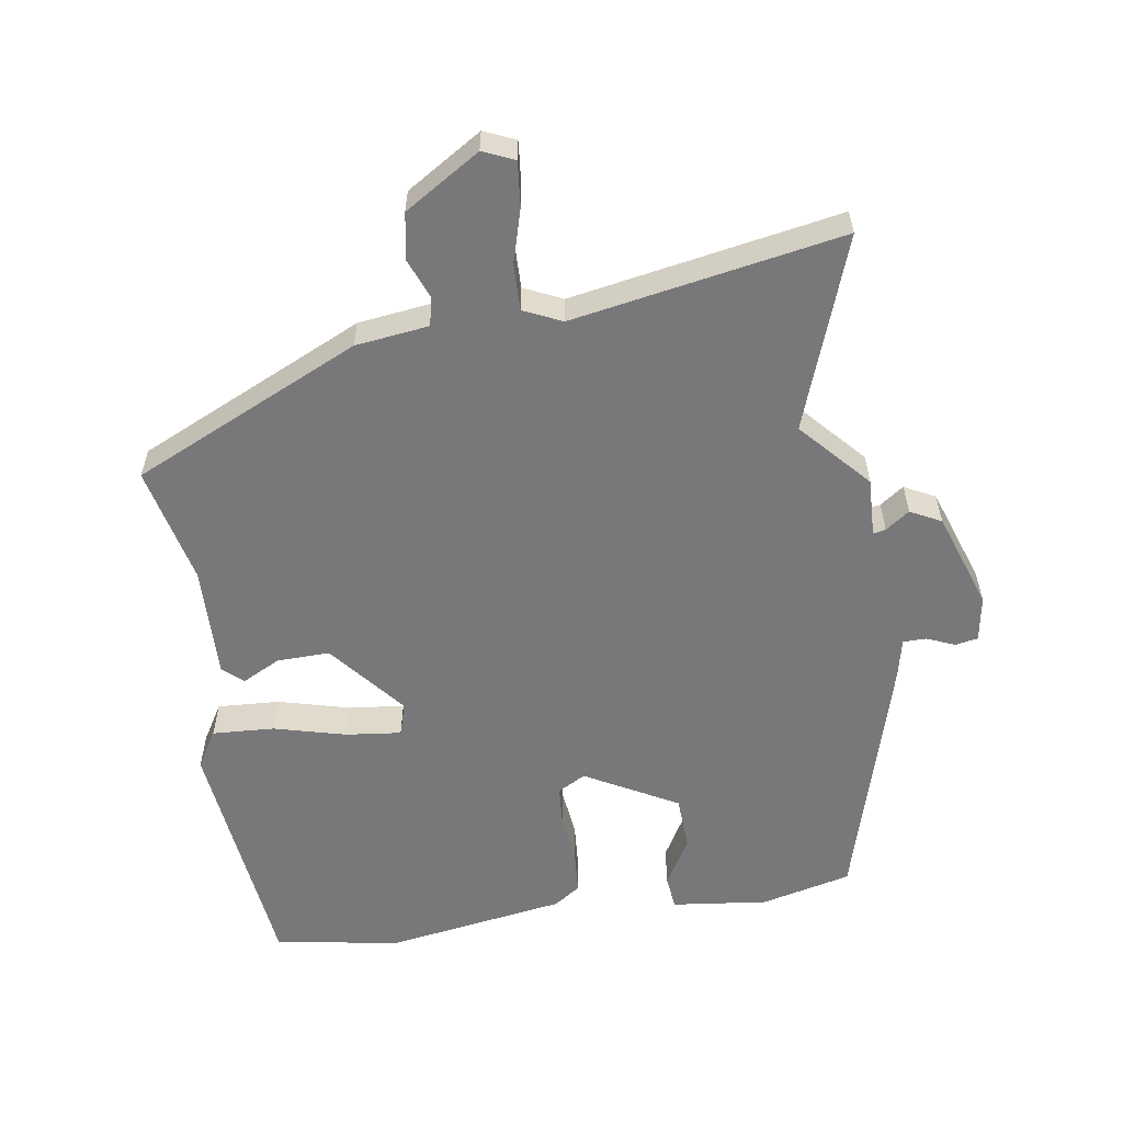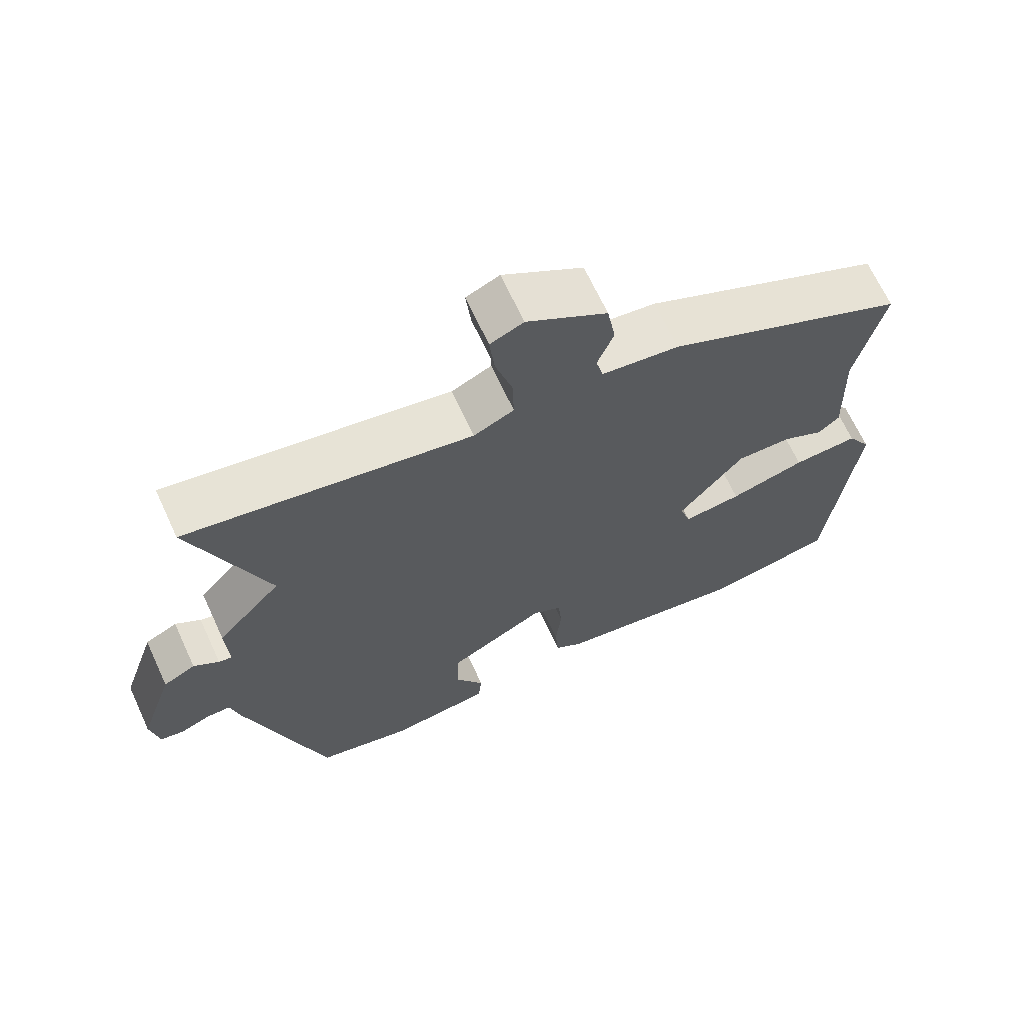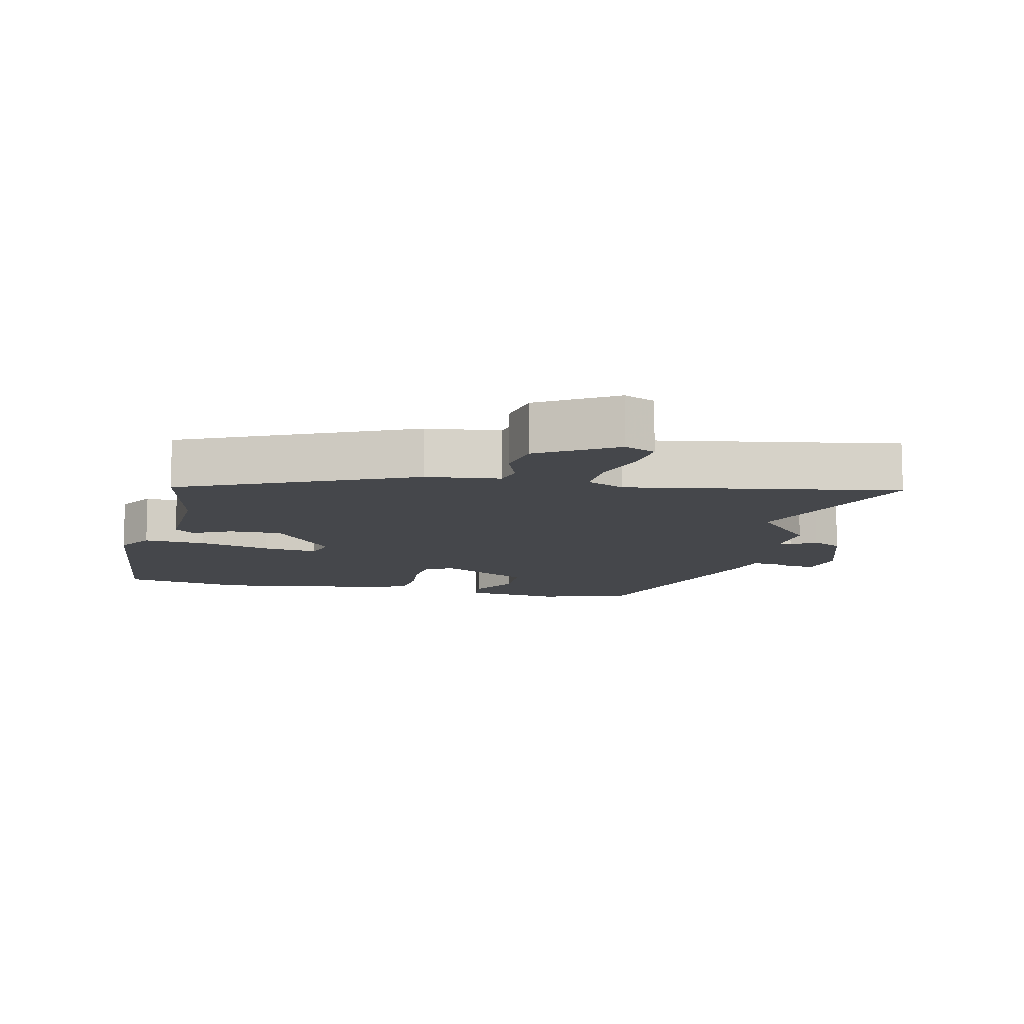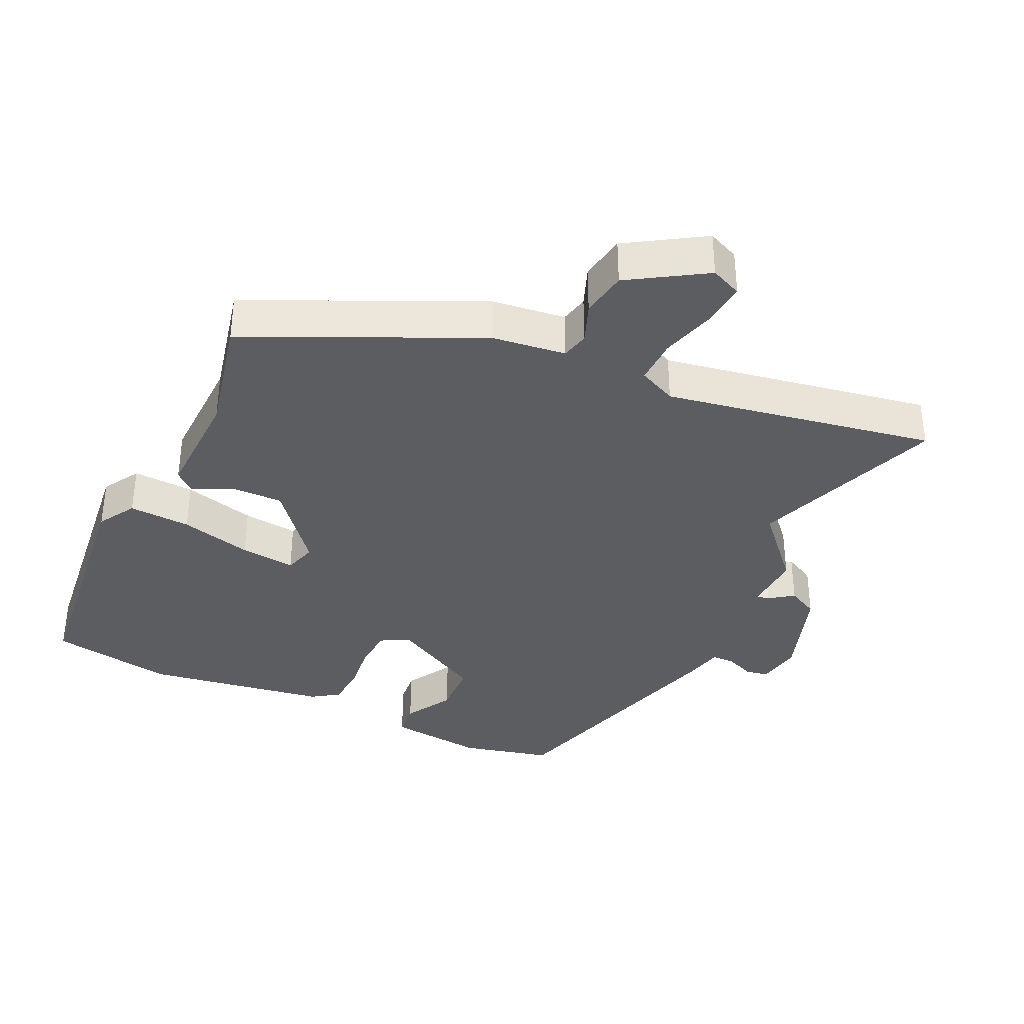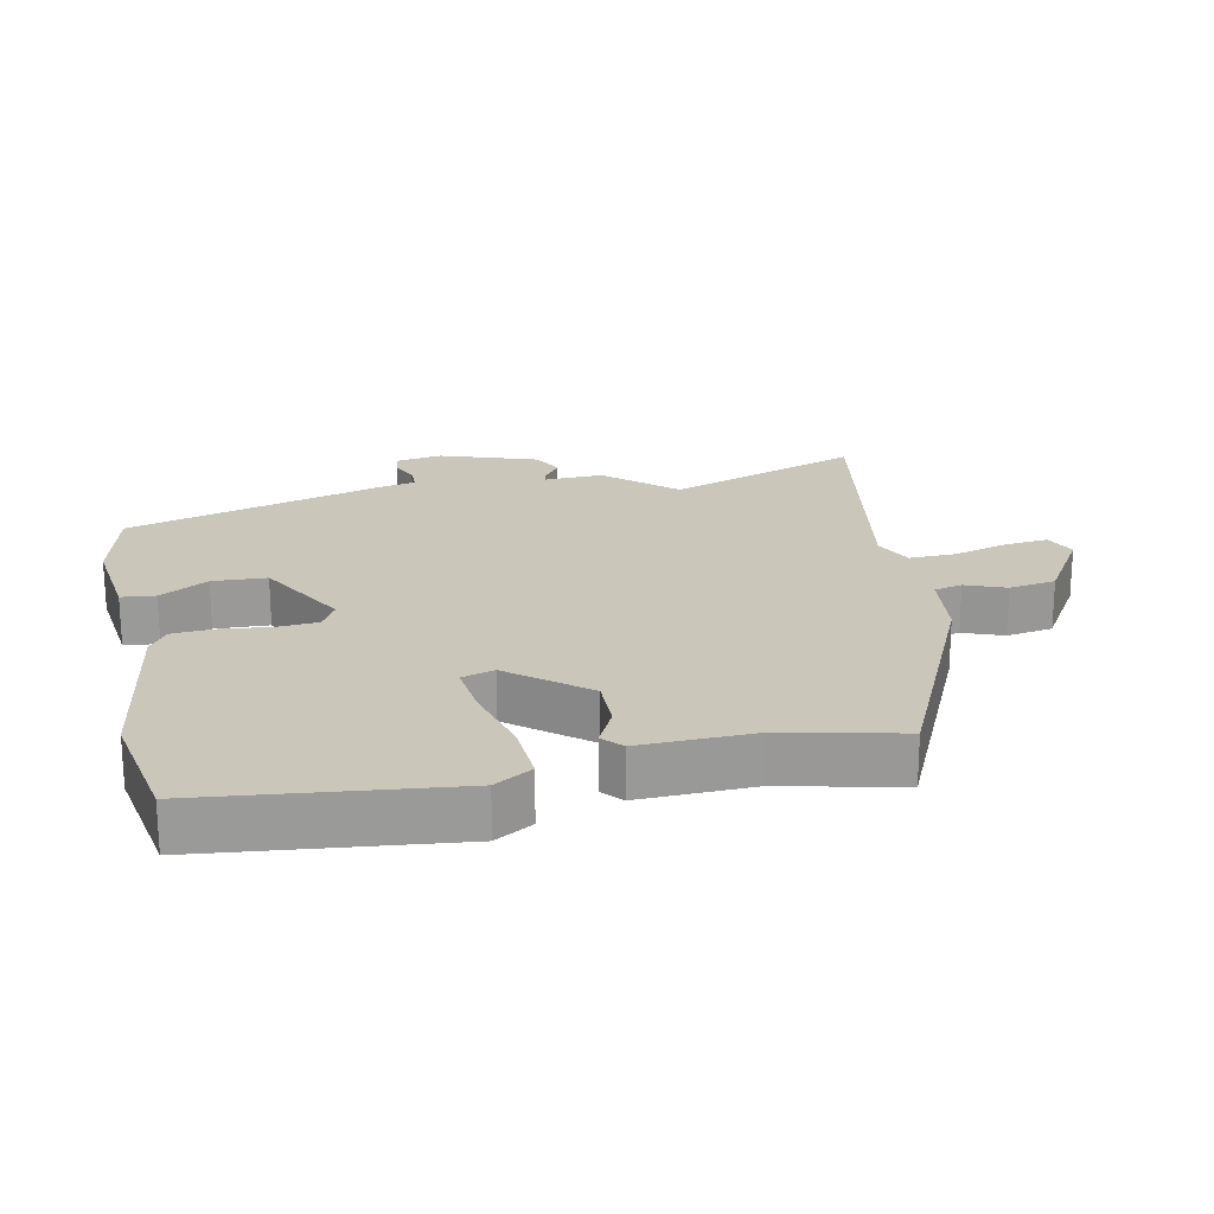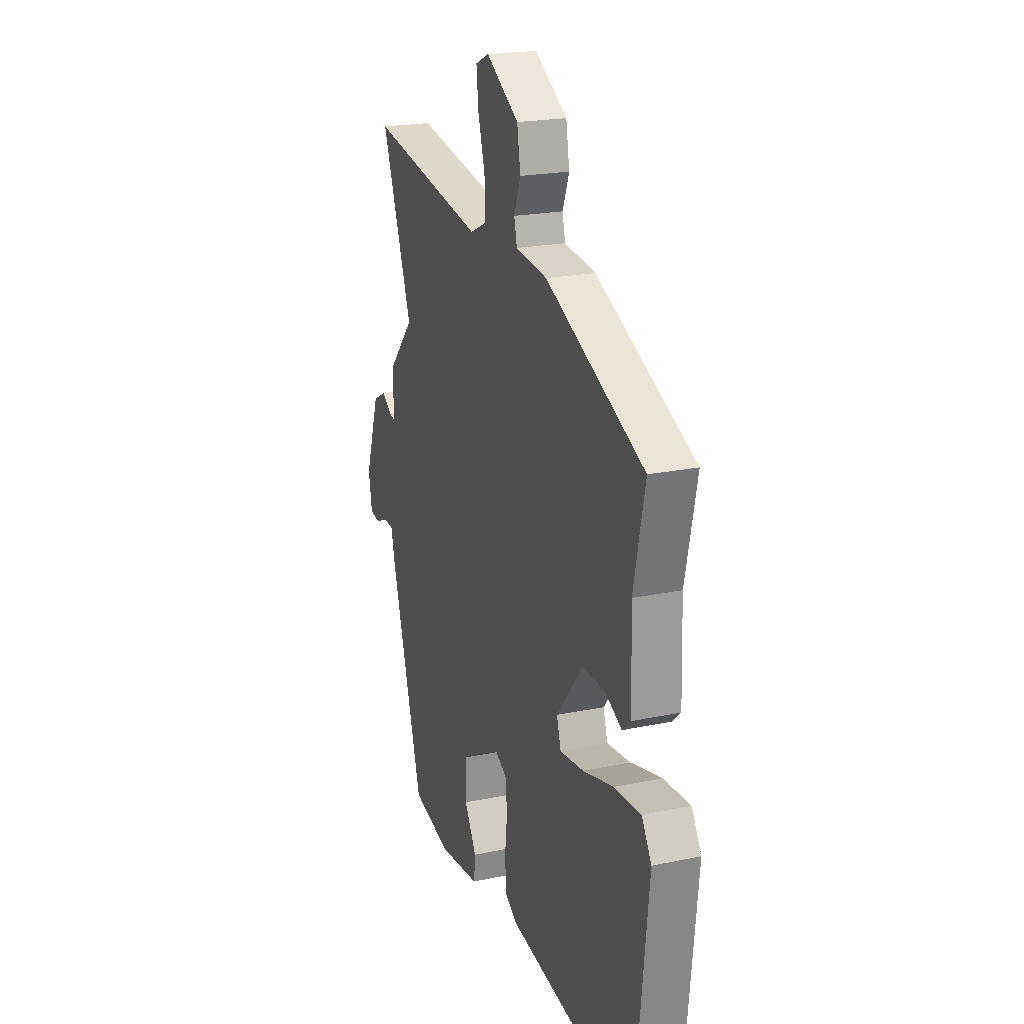
<metadata>
{"format":"obj","ext":"obj","renderer":"f3d","projection":"perspective","resolution":1024,"background":"white","views":[{"elev":-57.5,"azim":9.2,"up":"+Y"},{"elev":67.5,"azim":155.2,"up":"+Z"},{"elev":-10.6,"azim":-12.9,"up":"+Y"},{"elev":-36.1,"azim":-24.8,"up":"+Y"},{"elev":21.2,"azim":-101.5,"up":"+Y"},{"elev":21.4,"azim":-110.3,"up":"+Z"}]}
</metadata>
<code>
v 0.422 0.07 -0.51
v 0.286 0.07 -0.542
v 0.142 0.07 -0.524
v 0.137 0.07 -0.473
v 0.179 0.07 -0.401
v 0.176 0.07 -0.32
v 0.038 0.07 -0.243
v -0.004 0.07 -0.266
v -0.009 0.07 -0.327
v -0.001 0.07 -0.402
v -0.006 0.07 -0.465
v -0.046 0.07 -0.492
v -0.319 0.07 -0.533
v -0.505 0.07 -0.499
v -0.544 0.07 -0.127
v -0.51 0.07 -0.071
v -0.417 0.07 -0.077
v -0.309 0.07 -0.106
v -0.226 0.07 -0.116
v -0.211 0.07 -0.067
v -0.303 0.07 0.047
v -0.382 0.07 0.046
v -0.44 0.07 0.017
v -0.47 0.07 0.044
v -0.464 0.07 0.213
v -0.503 0.07 0.392
v -0.16 0.07 0.547
v -0.05 0.07 0.56
v -0.04 0.07 0.602
v -0.063 0.07 0.662
v -0.051 0.07 0.732
v 0.063 0.07 0.802
v 0.11 0.07 0.781
v 0.103 0.07 0.715
v 0.079 0.07 0.633
v 0.077 0.07 0.564
v 0.134 0.07 0.537
v 0.539 0.07 0.606
v 0.433 0.07 0.318
v 0.525 0.07 0.215
v 0.521 0.07 0.127
v 0.54 0.07 0.131
v 0.576 0.07 0.156
v 0.622 0.07 0.132
v 0.671 0.07 -0.014
v 0.659 0.07 -0.082
v 0.625 0.07 -0.088
v 0.583 0.07 -0.07
v 0.548 0.07 -0.07
v 0.535 0.07 -0.127
v 0.422 0 -0.51
v 0.286 0 -0.542
v 0.142 0 -0.524
v 0.137 0 -0.473
v 0.179 0 -0.401
v 0.176 0 -0.32
v 0.038 0 -0.243
v -0.004 0 -0.266
v -0.009 0 -0.327
v -0.001 0 -0.402
v -0.006 0 -0.465
v -0.046 0 -0.492
v -0.319 0 -0.533
v -0.505 0 -0.499
v -0.544 0 -0.127
v -0.51 0 -0.071
v -0.417 0 -0.077
v -0.309 0 -0.106
v -0.226 0 -0.116
v -0.211 0 -0.067
v -0.303 0 0.047
v -0.382 0 0.046
v -0.44 0 0.017
v -0.47 0 0.044
v -0.464 0 0.213
v -0.503 0 0.392
v -0.16 0 0.547
v -0.05 0 0.56
v -0.04 0 0.602
v -0.063 0 0.662
v -0.051 0 0.732
v 0.063 0 0.802
v 0.11 0 0.781
v 0.103 0 0.715
v 0.079 0 0.633
v 0.077 0 0.564
v 0.134 0 0.537
v 0.539 0 0.606
v 0.433 0 0.318
v 0.525 0 0.215
v 0.521 0 0.127
v 0.54 0 0.131
v 0.576 0 0.156
v 0.622 0 0.132
v 0.671 0 -0.014
v 0.659 0 -0.082
v 0.625 0 -0.088
v 0.583 0 -0.07
v 0.548 0 -0.07
v 0.535 0 -0.127
f 3 4 5
f 2 3 5
f 1 2 5
f 50 1 5
f 49 50 5
f 46 47 48
f 45 46 48
f 44 45 48
f 43 44 48
f 42 43 48
f 41 42 48 49
f 39 40 41
f 49 5 6
f 41 49 6
f 39 41 6
f 39 6 7
f 38 39 7
f 37 38 7
f 33 34 35
f 32 33 35
f 31 32 35
f 30 31 35
f 29 30 35
f 28 29 35 36
f 36 37 7
f 28 36 7
f 27 28 7
f 26 27 7
f 25 26 7
f 22 23 24 25
f 16 17 18
f 15 16 18
f 14 15 18
f 13 14 18
f 12 13 18
f 11 12 18
f 10 11 18
f 9 10 18
f 8 9 18 19
f 7 8 19 20
f 21 22 25
f 21 25 7
f 7 20 21
f 55 54 53
f 55 53 52
f 55 52 51
f 55 51 100
f 55 100 99
f 98 97 96
f 98 96 95
f 98 95 94
f 98 94 93
f 98 93 92
f 99 98 92 91
f 91 90 89
f 56 55 99
f 56 99 91
f 56 91 89
f 57 56 89
f 57 89 88
f 57 88 87
f 85 84 83
f 85 83 82
f 85 82 81
f 85 81 80
f 85 80 79
f 86 85 79 78
f 57 87 86
f 57 86 78
f 57 78 77
f 57 77 76
f 57 76 75
f 75 74 73 72
f 68 67 66
f 68 66 65
f 68 65 64
f 68 64 63
f 68 63 62
f 68 62 61
f 68 61 60
f 68 60 59
f 69 68 59 58
f 70 69 58 57
f 75 72 71
f 57 75 71
f 71 70 57
f 1 51 52 2
f 2 52 53 3
f 3 53 54 4
f 4 54 55 5
f 5 55 56 6
f 6 56 57 7
f 7 57 58 8
f 8 58 59 9
f 9 59 60 10
f 10 60 61 11
f 11 61 62 12
f 12 62 63 13
f 13 63 64 14
f 14 64 65 15
f 15 65 66 16
f 16 66 67 17
f 17 67 68 18
f 18 68 69 19
f 19 69 70 20
f 20 70 71 21
f 21 71 72 22
f 22 72 73 23
f 23 73 74 24
f 24 74 75 25
f 25 75 76 26
f 26 76 77 27
f 27 77 78 28
f 28 78 79 29
f 29 79 80 30
f 30 80 81 31
f 31 81 82 32
f 32 82 83 33
f 33 83 84 34
f 34 84 85 35
f 35 85 86 36
f 36 86 87 37
f 37 87 88 38
f 38 88 89 39
f 39 89 90 40
f 40 90 91 41
f 41 91 92 42
f 42 92 93 43
f 43 93 94 44
f 44 94 95 45
f 45 95 96 46
f 46 96 97 47
f 47 97 98 48
f 48 98 99 49
f 49 99 100 50
f 50 100 51 1

</code>
